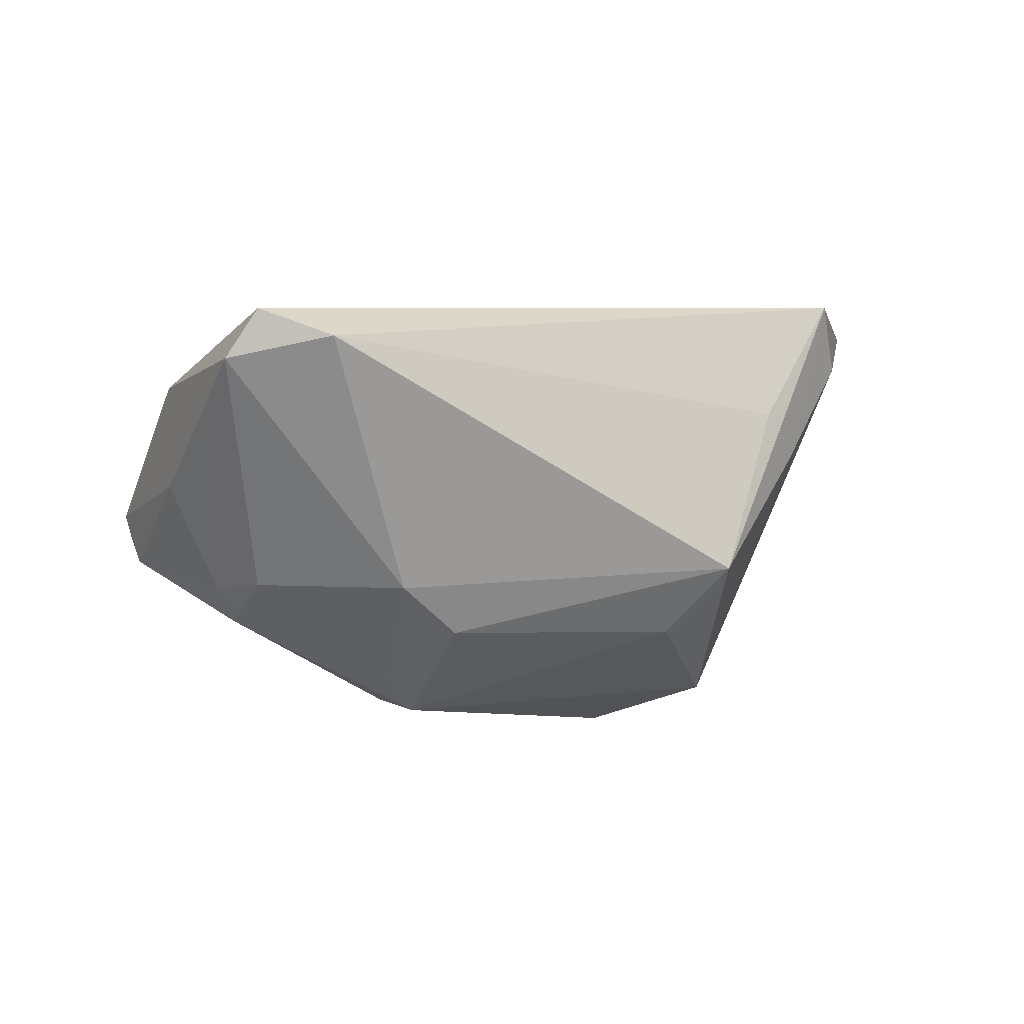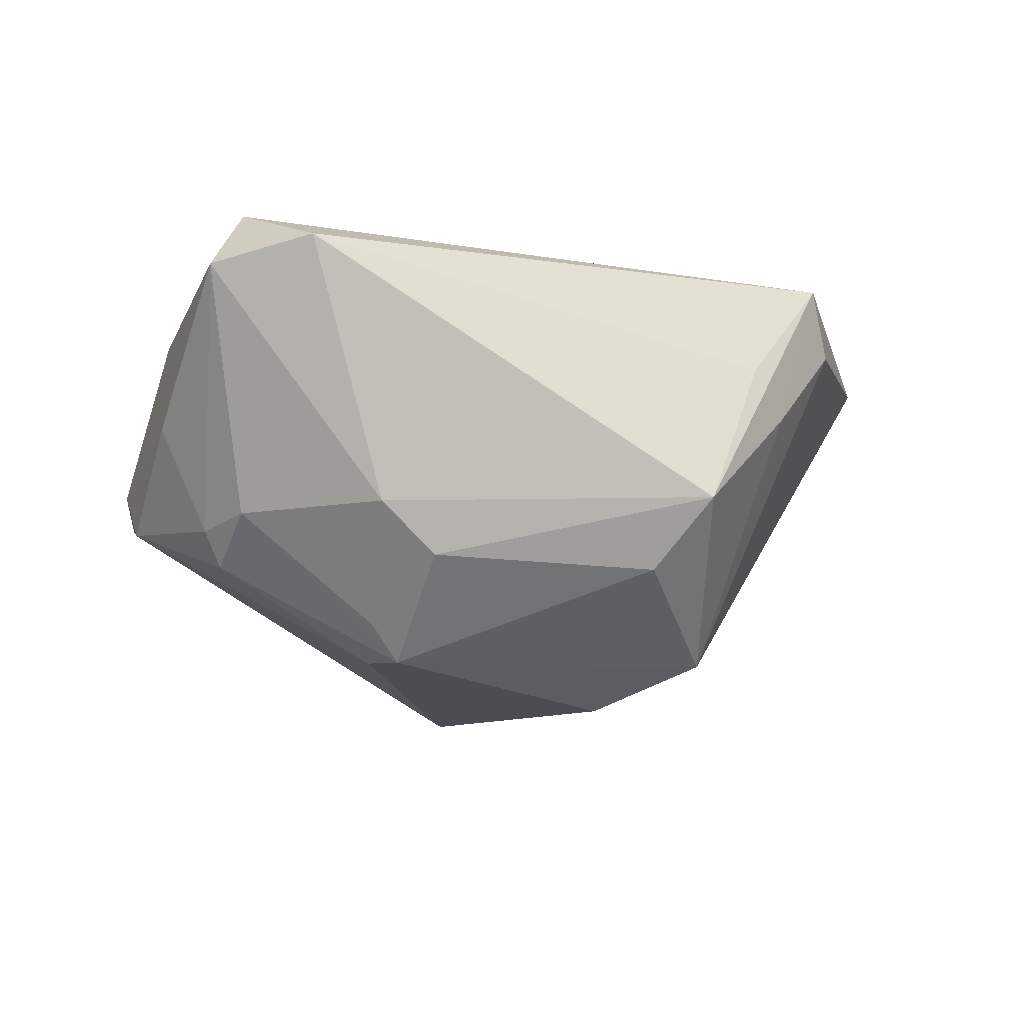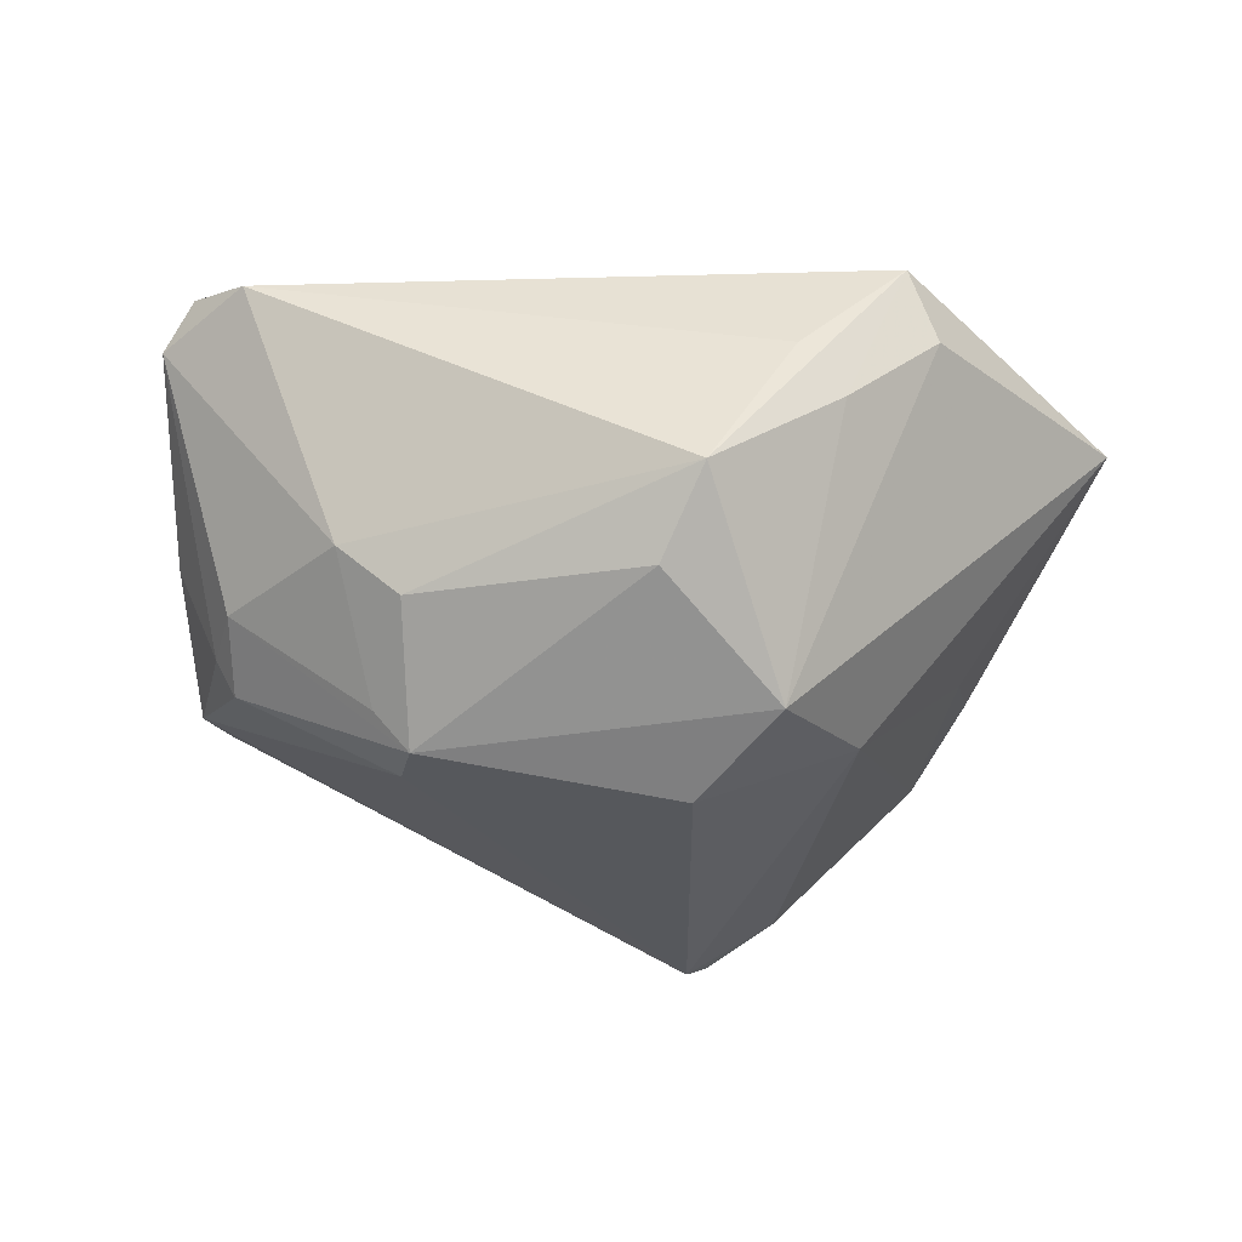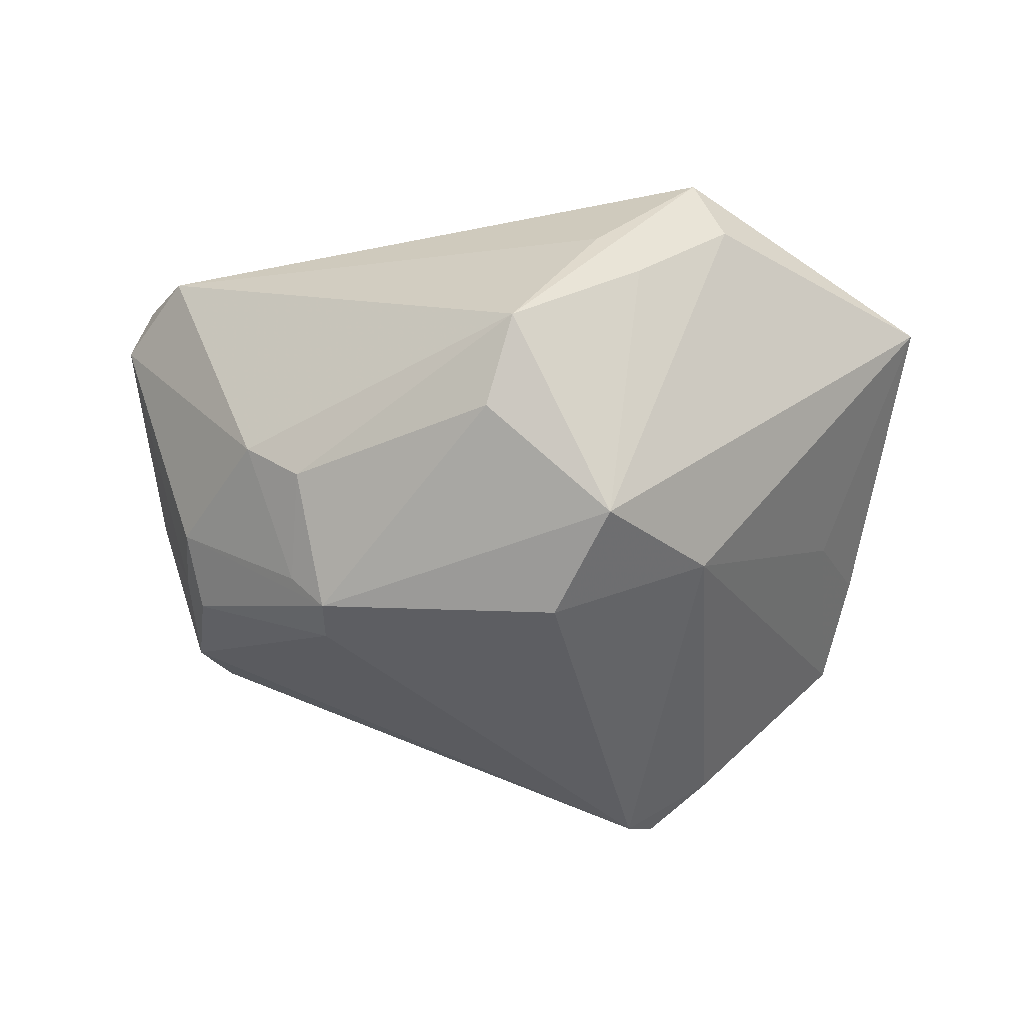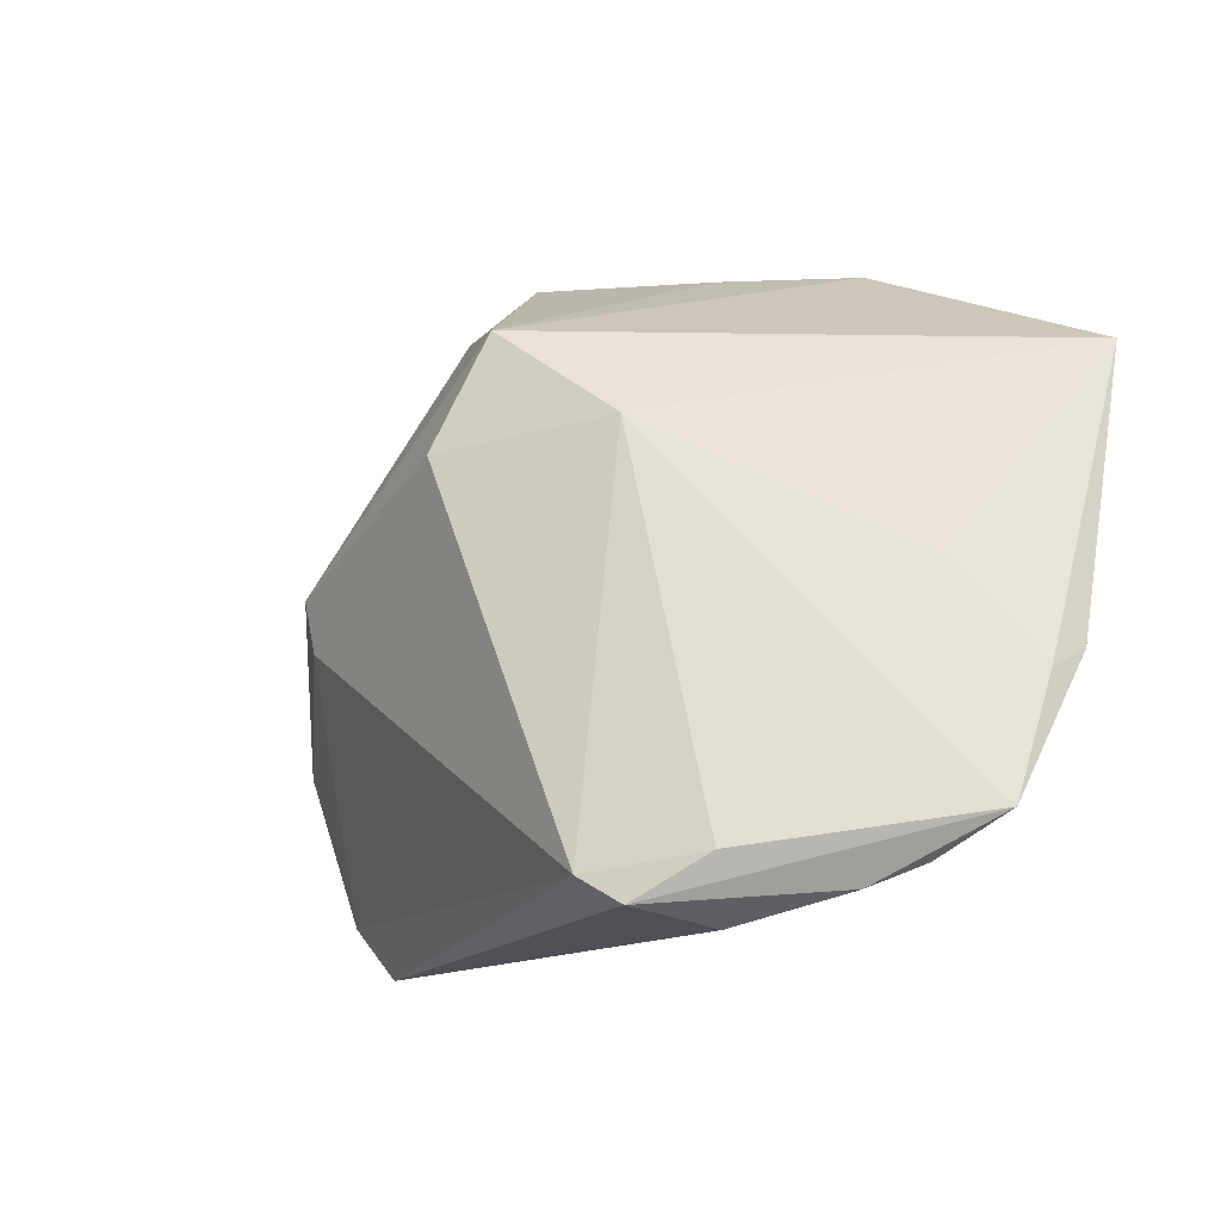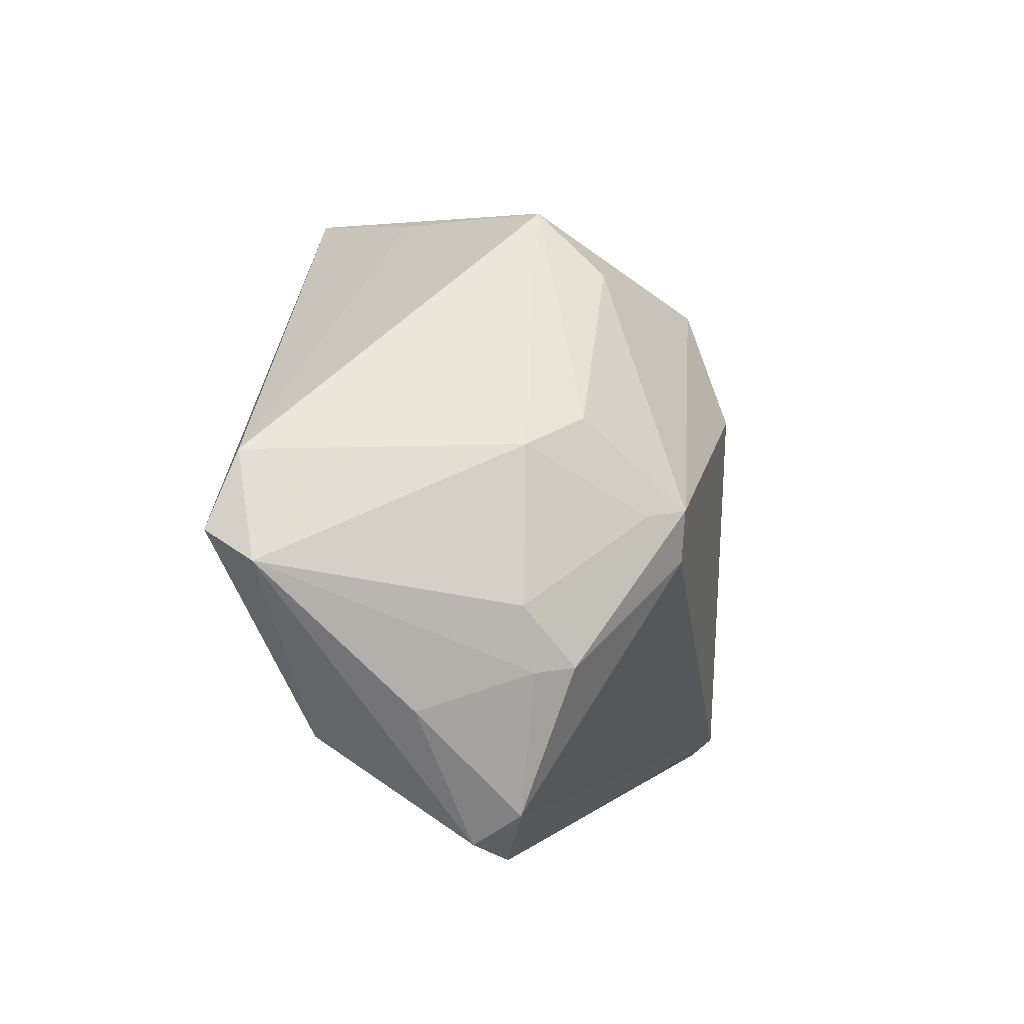
<metadata>
{"format":"obj","ext":"obj","renderer":"f3d","projection":"perspective","resolution":1024,"background":"white","views":[{"elev":5.7,"azim":124.9,"up":"+Z"},{"elev":-11.3,"azim":129.1,"up":"+Z"},{"elev":-31.2,"azim":155.7,"up":"+Z"},{"elev":-44.2,"azim":168.2,"up":"+Z"},{"elev":-13.3,"azim":-131.4,"up":"+Y"},{"elev":3.5,"azim":96.1,"up":"+Y"}]}
</metadata>
<code>
v -0.007104 0.02868 -0.02641
v 0.03721 -0.0403 -0.005334
v 0.05046 -0.01965 0.004386
v -0.02373 0.01601 -0.02157
v -0.0256 -0.03519 -0.02976
v 0.04589 -0.01538 -0.009583
v 0.04306 0.004906 0.02824
v -0.04517 -0.03665 -0.008013
v 0.04328 -0.01504 -0.01422
v 0.04634 -0.02352 0.01736
v 0.02592 -0.003489 -0.02658
v -0.009092 0.04234 0.007448
v 0.04102 -0.03765 -0.001416
v -0.02015 -0.03864 -0.005758
v 0.03336 0.01516 -0.01444
v 0.05366 0.0118 0.02489
v 0.04035 0.01209 -0.007922
v -0.03755 -0.033 -0.02119
v 0.03859 -0.02331 0.01958
v 0.008887 0.04262 -0.006405
v -0.04993 -0.03394 -0.002987
v 0.04705 -0.007141 -0.008256
v -0.05819 -0.01352 0.007324
v -0.02225 0.04214 0.01931
v 0.04242 -0.03361 -0.007495
v 0.05949 -0.0009217 0.022
v 0.02732 0.003212 -0.02709
v 0.0571 0.002495 0.02824
v -0.002899 0.0138 -0.032
v -0.05883 -0.01099 0.01223
v -0.05797 -0.02879 0.001099
v -0.01797 0.04285 0.02824
v -0.0566 0.02619 0.02298
v -0.049 -0.0006286 0.001473
v 0.01066 0.03405 -0.01548
v 0.03181 0.002676 -0.02236
v 0.02562 -0.03785 0.002404
v -0.00339 0.04185 0.01366
v -0.03267 -0.0403 -0.01569
v -0.03009 -0.0384 -0.02686
f 4 33 1
f 29 4 1
f 32 20 12
f 12 20 1
f 40 31 18
f 18 31 4
f 33 4 34
f 4 31 34
f 26 17 16
f 16 17 20
f 31 19 30
f 4 29 5
f 40 18 5
f 5 18 4
f 1 33 24
f 24 12 1
f 24 33 32
f 32 12 24
f 22 17 26
f 27 22 9
f 27 29 1
f 21 19 31
f 28 16 32
f 26 16 28
f 38 20 32
f 32 16 38
f 38 16 20
f 26 13 3
f 10 13 26
f 26 28 10
f 10 28 19
f 23 30 33
f 31 30 23
f 33 34 23
f 23 34 31
f 25 3 13
f 17 22 36
f 22 27 36
f 1 20 35
f 35 27 1
f 8 31 40
f 8 21 31
f 40 39 8
f 39 14 8
f 8 14 21
f 32 33 7
f 7 28 32
f 19 28 7
f 33 30 7
f 7 30 19
f 6 25 9
f 3 25 6
f 9 22 6
f 6 22 26
f 26 3 6
f 11 25 5
f 11 5 29
f 29 27 11
f 11 27 9
f 9 25 11
f 40 5 2
f 5 25 2
f 2 25 13
f 2 39 40
f 2 14 39
f 27 35 15
f 17 36 15
f 15 36 27
f 20 17 15
f 15 35 20
f 19 21 37
f 21 14 37
f 14 2 37
f 37 2 13
f 37 10 19
f 13 10 37

</code>
